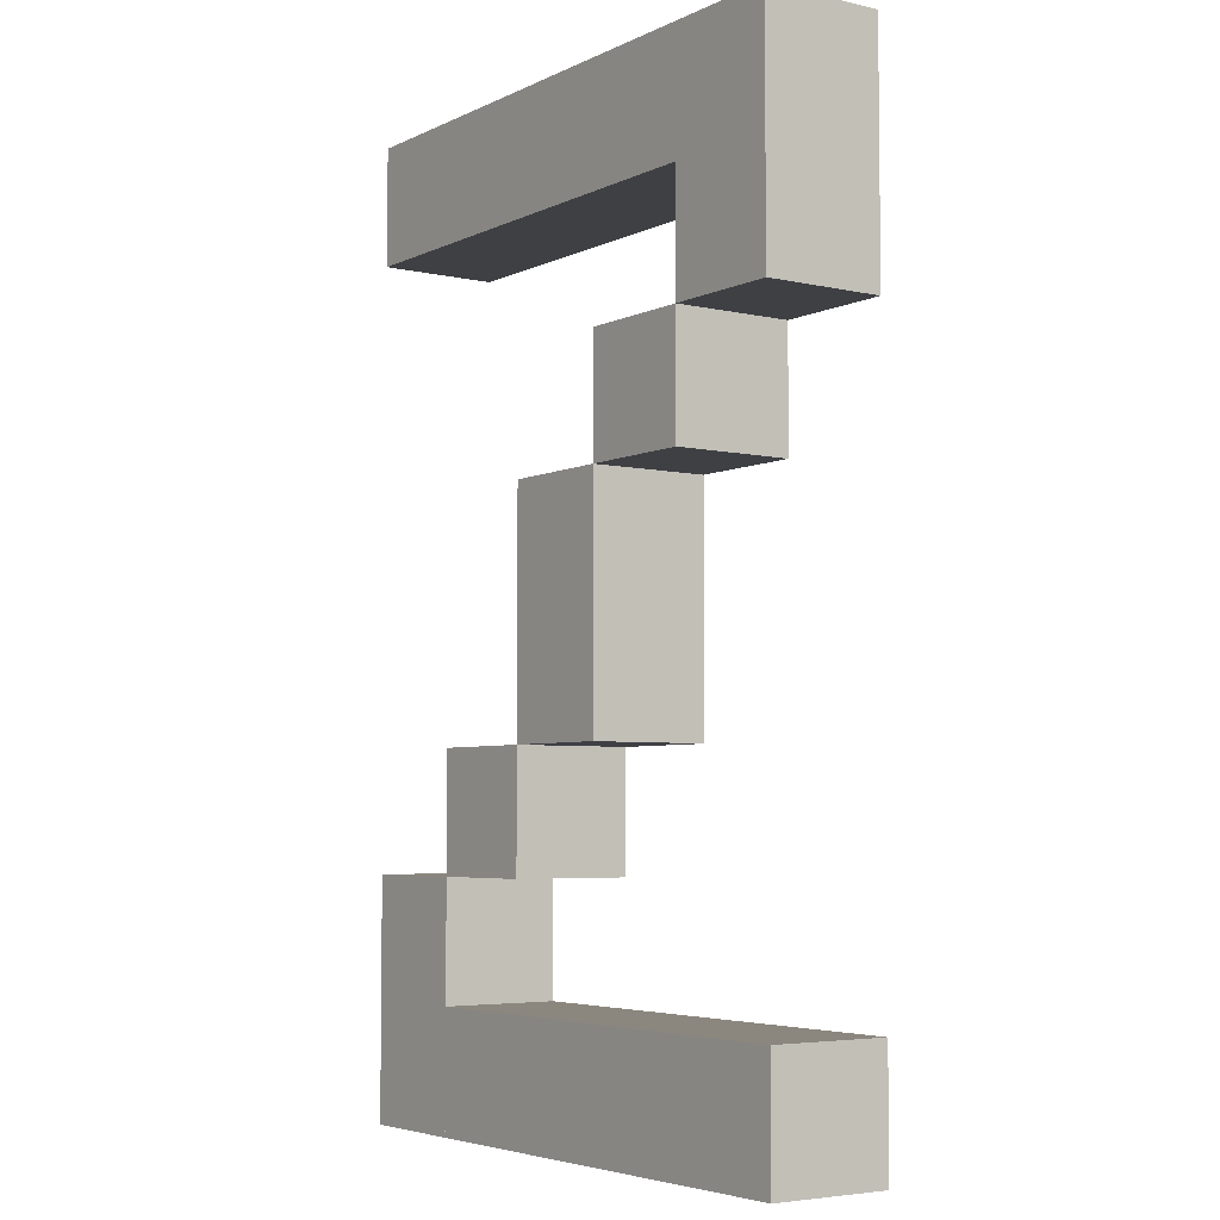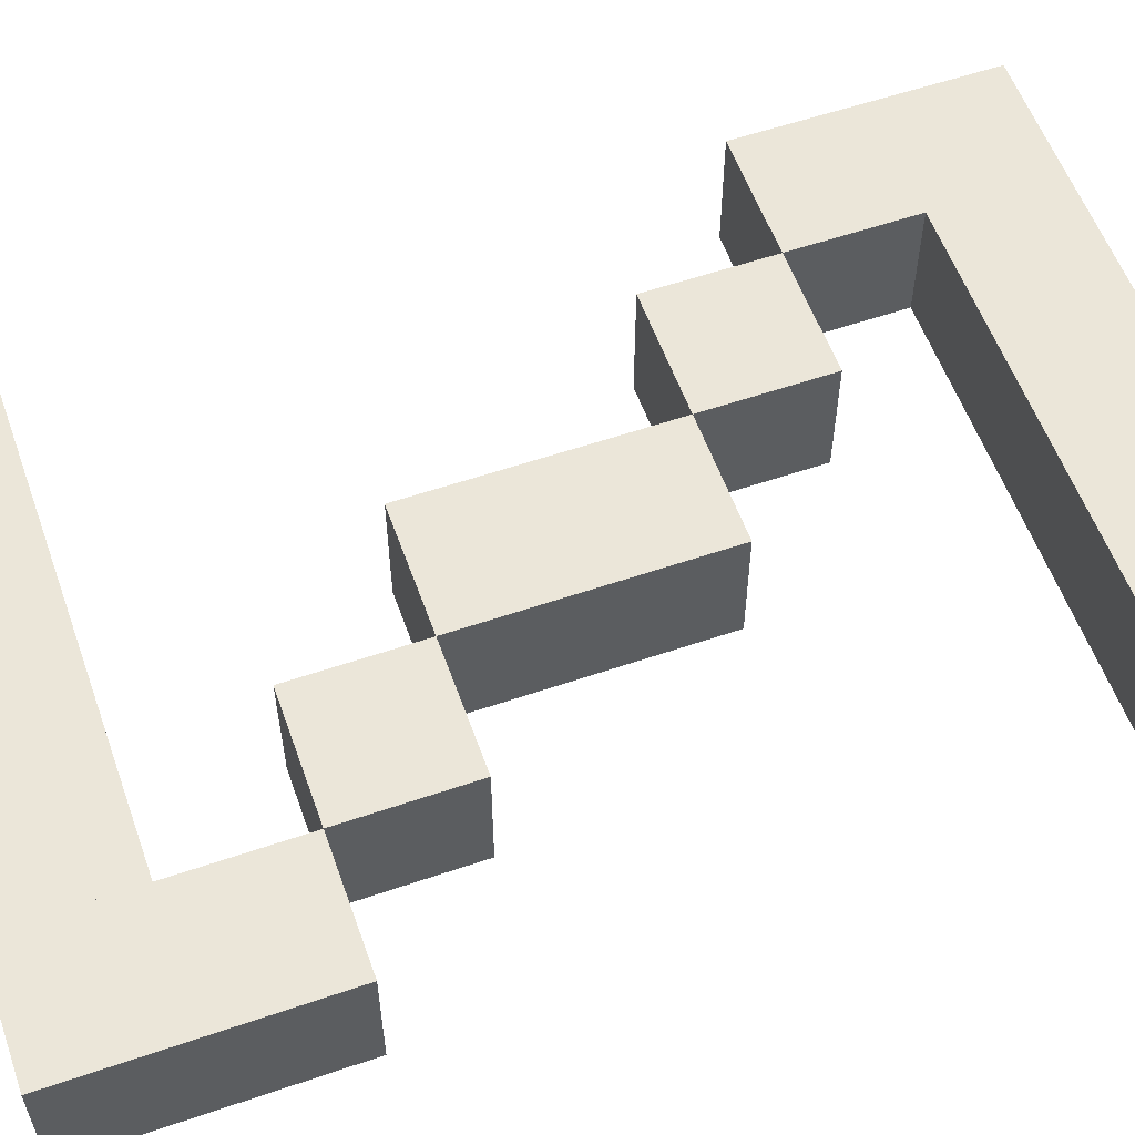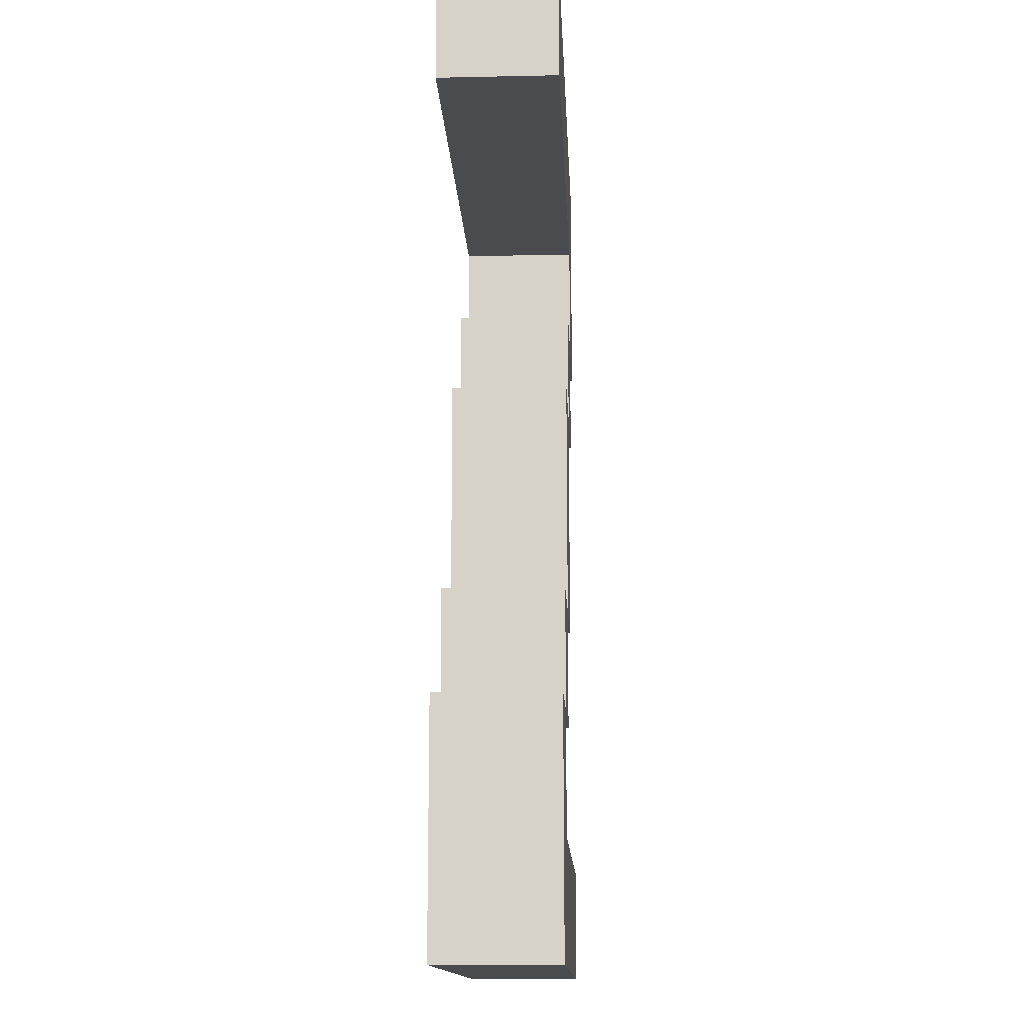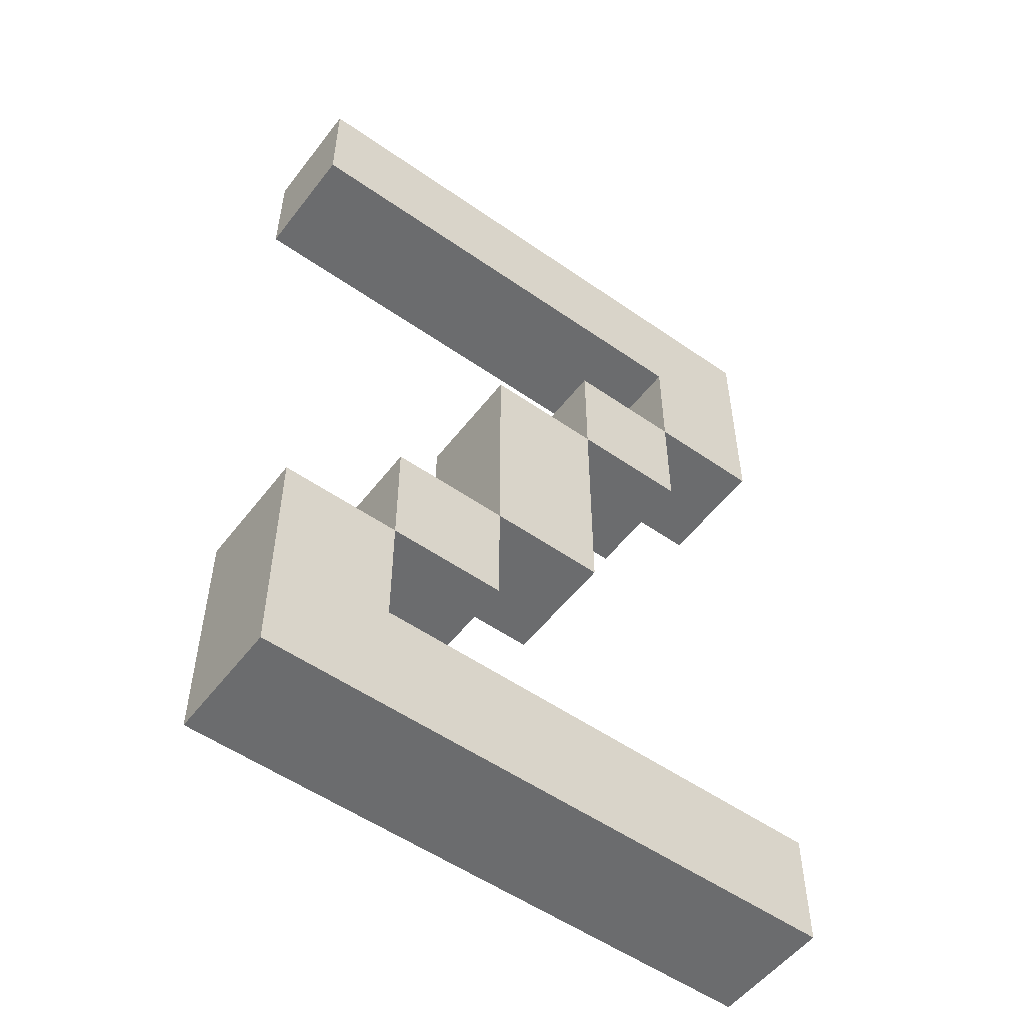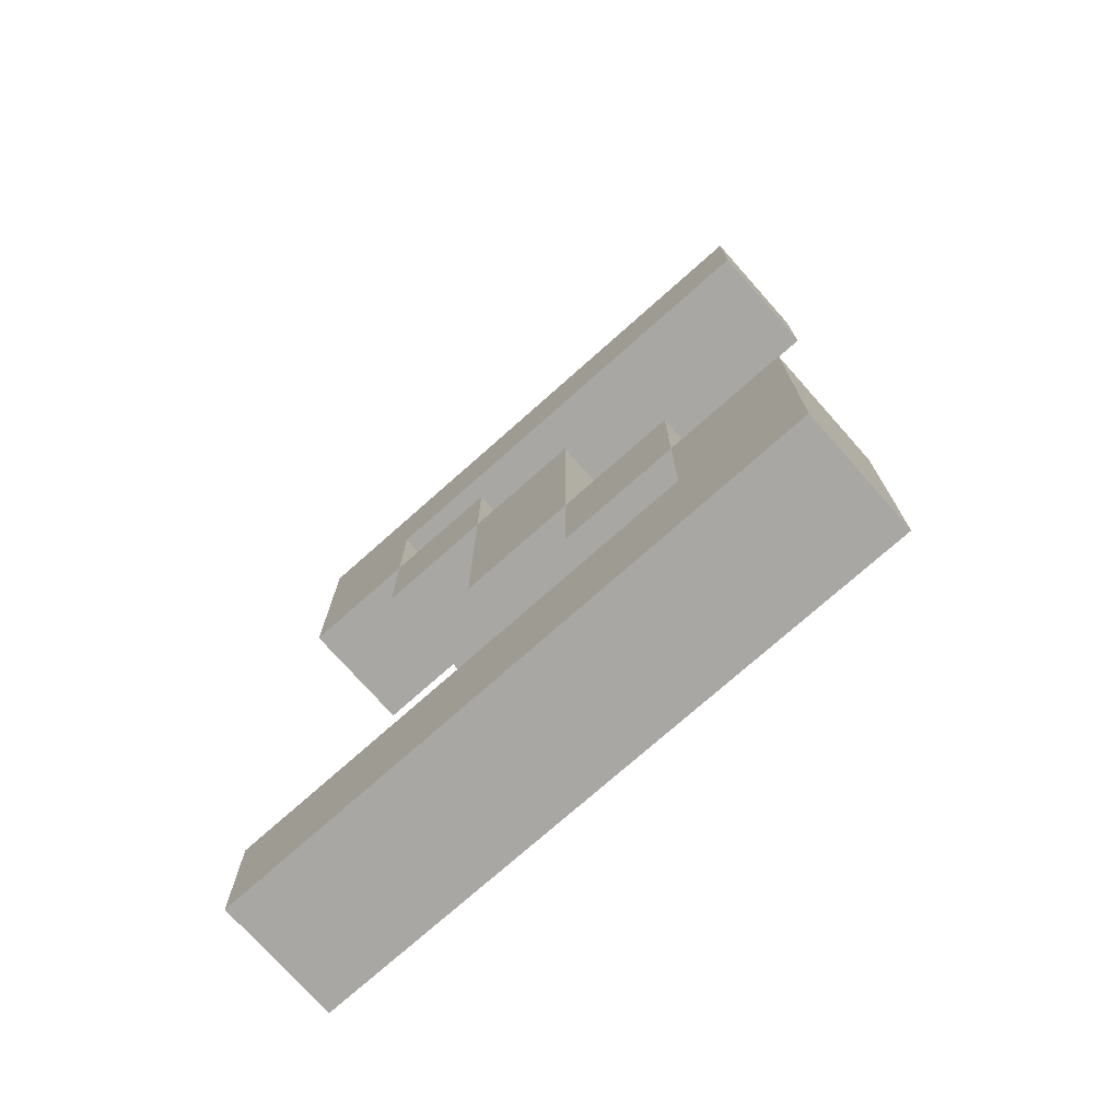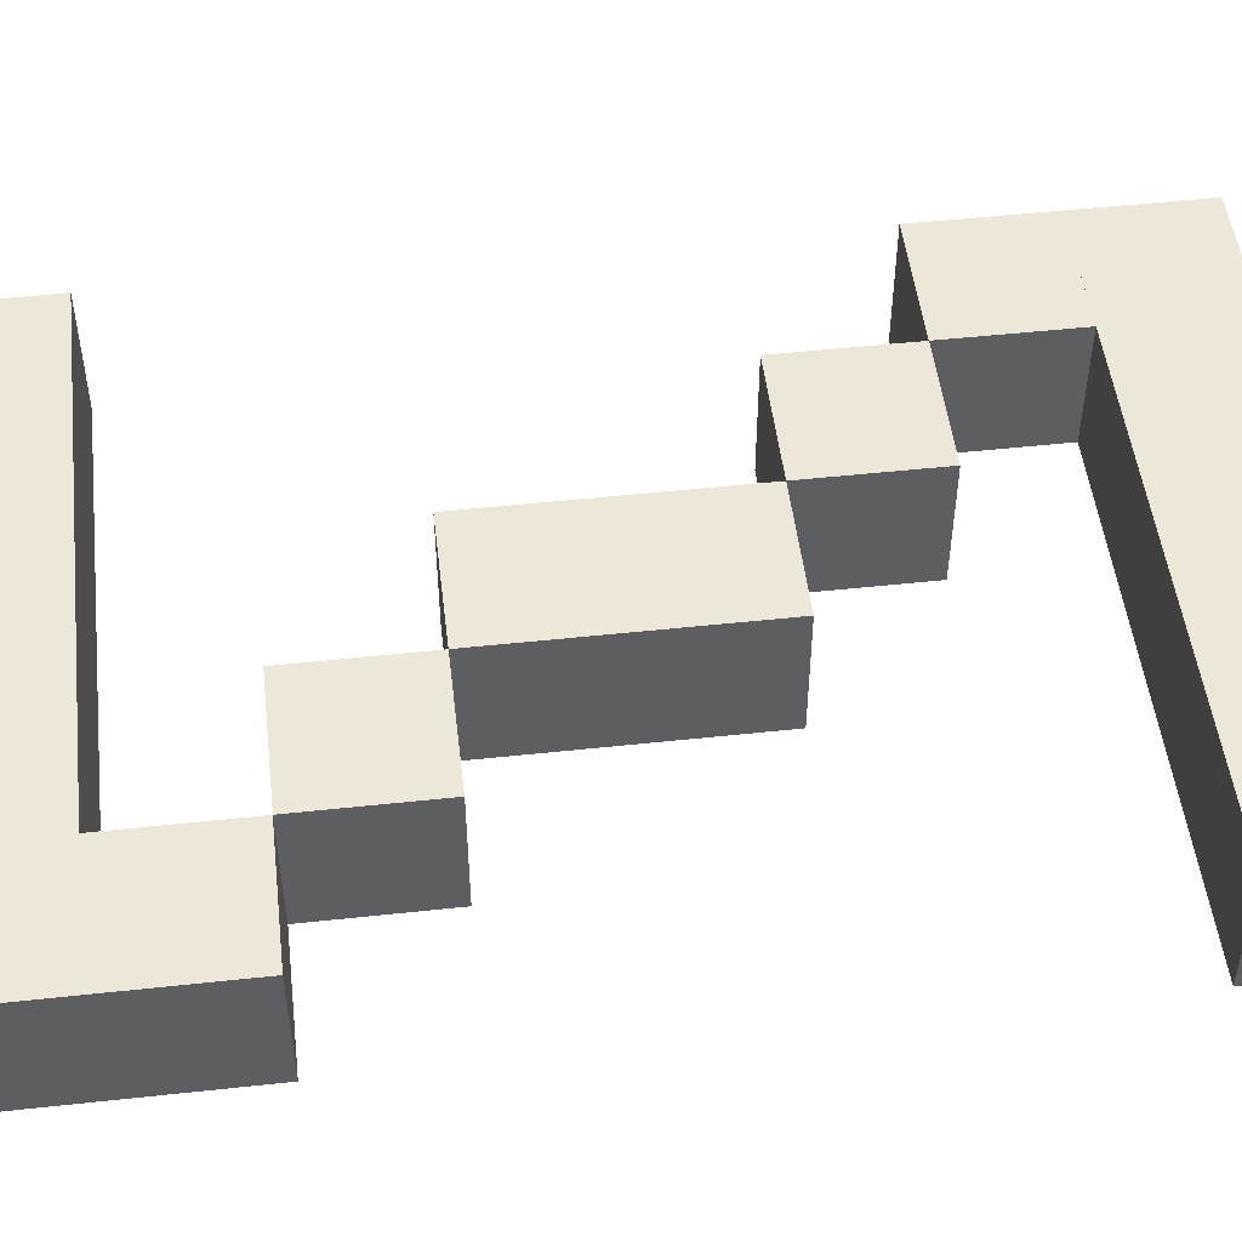
<metadata>
{"format":"obj","ext":"obj","renderer":"f3d","projection":"perspective","resolution":1024,"background":"white","views":[{"elev":-4.9,"azim":-125.1,"up":"+Y"},{"elev":57.1,"azim":70.4,"up":"+Z"},{"elev":-13.9,"azim":92.7,"up":"+Y"},{"elev":-53.6,"azim":143.3,"up":"+Y"},{"elev":-74.7,"azim":41.6,"up":"+Y"},{"elev":50.2,"azim":83.2,"up":"+Z"}]}
</metadata>
<code>
v -0.02857 0.04143 -0.01
v -0.02857 0.04143 0.01
v -0.02857 0.06143 0.01
v -0.02857 0.06143 -0.01
v -0.04857 0.04143 -0.01
v -0.04857 0.06143 -0.01
v -0.04857 0.06143 0.01
v -0.04857 0.04143 0.01
v 0.05143 -0.07857 -0.01
v 0.05143 -0.07857 0.01
v 0.05143 -0.03857 0.01
v 0.05143 -0.03857 -0.01
v 0.03143 -0.07857 -0.01
v 0.03143 -0.03857 -0.01
v 0.03143 -0.03857 0.01
v 0.03143 -0.07857 0.01
v 0.03143 -0.07857 -0.01
v 0.03143 -0.07857 0.01
v 0.03143 -0.05857 0.01
v 0.03143 -0.05857 -0.01
v -0.04857 -0.07857 -0.01
v -0.04857 -0.05857 -0.01
v -0.04857 -0.05857 0.01
v -0.04857 -0.07857 0.01
v 0.01143 -0.01857 -0.01
v 0.01143 -0.01857 0.01
v 0.01143 0.02143 0.01
v 0.01143 0.02143 -0.01
v -0.008572 -0.01857 -0.01
v -0.008572 0.02143 -0.01
v -0.008572 0.02143 0.01
v -0.008572 -0.01857 0.01
v 0.03143 -0.03857 -0.01
v 0.03143 -0.03857 0.01
v 0.03143 -0.01857 0.01
v 0.03143 -0.01857 -0.01
v 0.01143 -0.03857 -0.01
v 0.01143 -0.01857 -0.01
v 0.01143 -0.01857 0.01
v 0.01143 -0.03857 0.01
v 0.05143 0.06143 -0.01
v 0.05143 0.06143 0.01
v 0.05143 0.08143 0.01
v 0.05143 0.08143 -0.01
v -0.04857 0.06143 -0.01
v -0.04857 0.08143 -0.01
v -0.04857 0.08143 0.01
v -0.04857 0.06143 0.01
v -0.008572 0.02143 -0.01
v -0.008572 0.02143 0.01
v -0.008572 0.04143 0.01
v -0.008572 0.04143 -0.01
v -0.02857 0.02143 -0.01
v -0.02857 0.04143 -0.01
v -0.02857 0.04143 0.01
v -0.02857 0.02143 0.01
o group780802873
g mesh780802873
f 4 3 2 1
f 8 7 6 5
f 2 8 5 1
f 6 7 3 4
f 5 6 4 1
f 3 7 8 2
o group558575577
g mesh558575577
f 12 11 10 9
f 16 15 14 13
f 10 16 13 9
f 14 15 11 12
f 13 14 12 9
f 11 15 16 10
o group1263918203
g mesh1263918203
f 20 19 18 17
f 24 23 22 21
f 18 24 21 17
f 22 23 19 20
f 21 22 20 17
f 19 23 24 18
o group1735562201
g mesh1735562201
f 28 27 26 25
f 32 31 30 29
f 26 32 29 25
f 30 31 27 28
f 29 30 28 25
f 27 31 32 26
o group453089378
g mesh453089378
f 36 35 34 33
f 40 39 38 37
f 34 40 37 33
f 38 39 35 36
f 37 38 36 33
f 35 39 40 34
o group1807814692
g mesh1807814692
f 44 43 42 41
f 48 47 46 45
f 42 48 45 41
f 46 47 43 44
f 45 46 44 41
f 43 47 48 42
o group124223540
g mesh124223540
f 52 51 50 49
f 56 55 54 53
f 50 56 53 49
f 54 55 51 52
f 53 54 52 49
f 51 55 56 50

</code>
